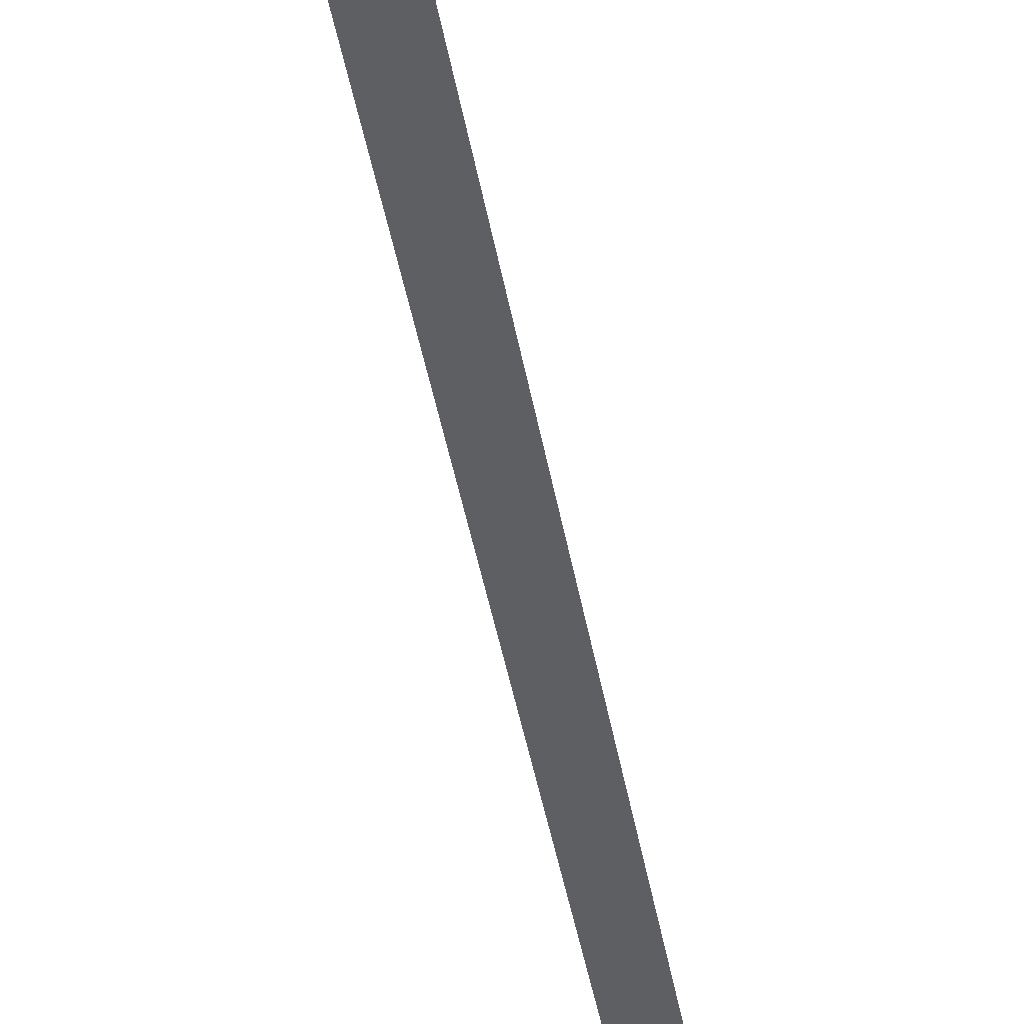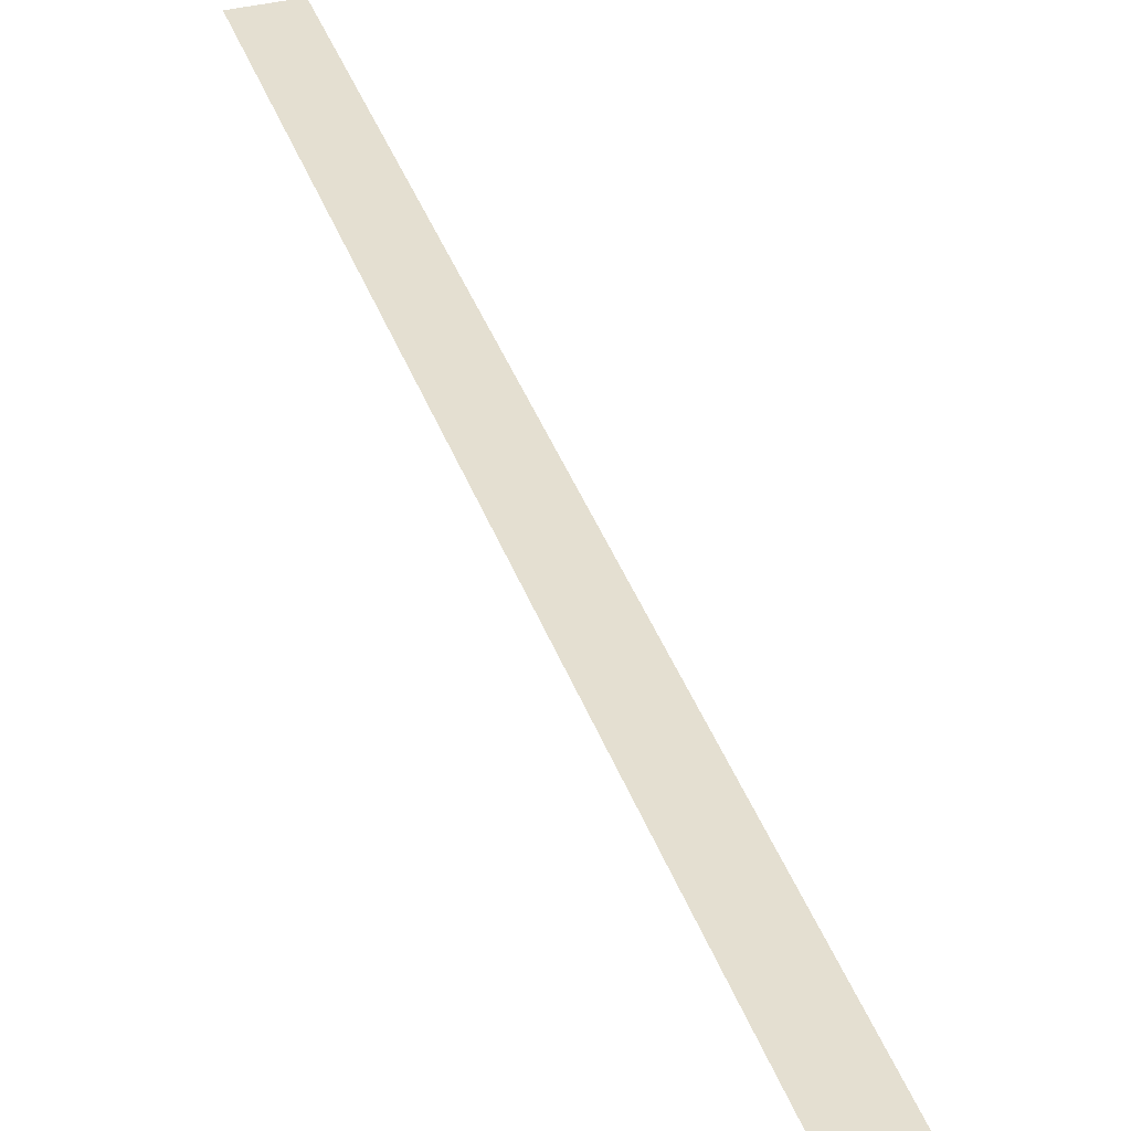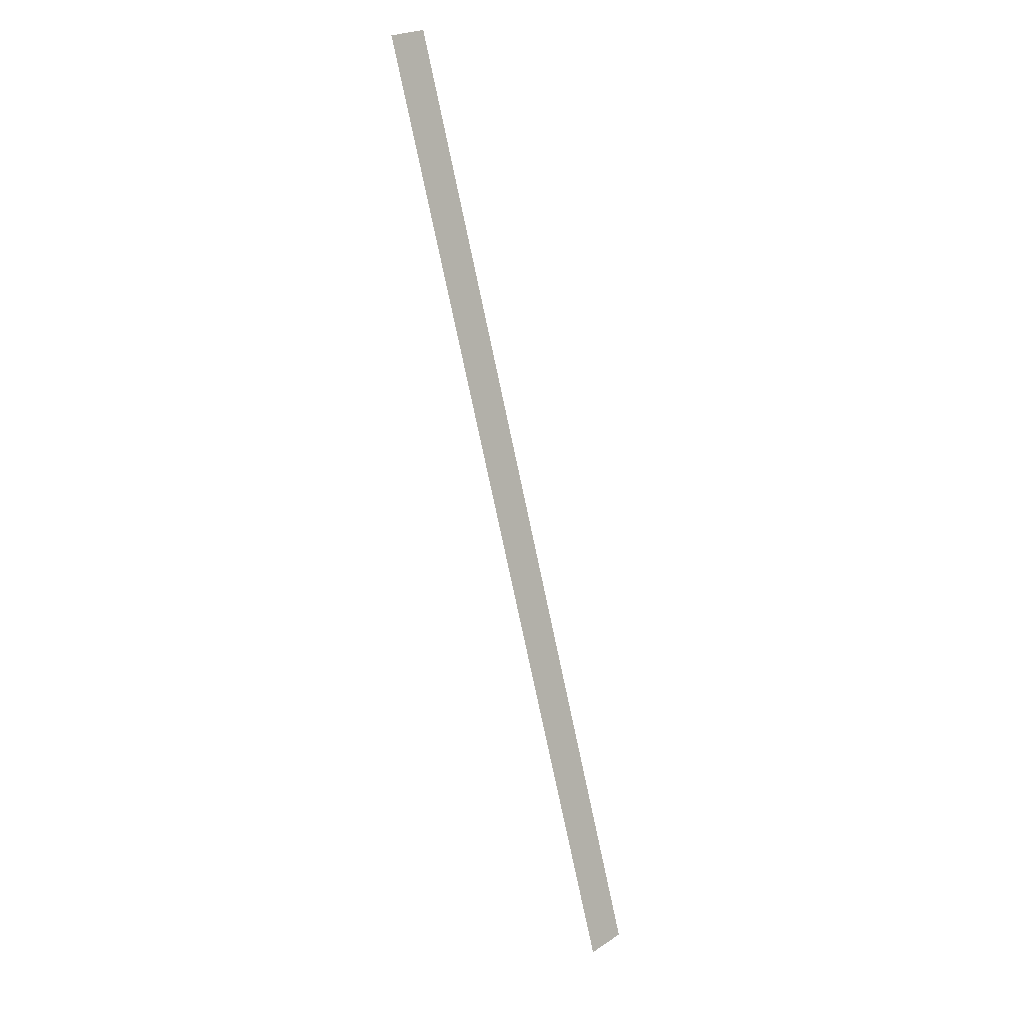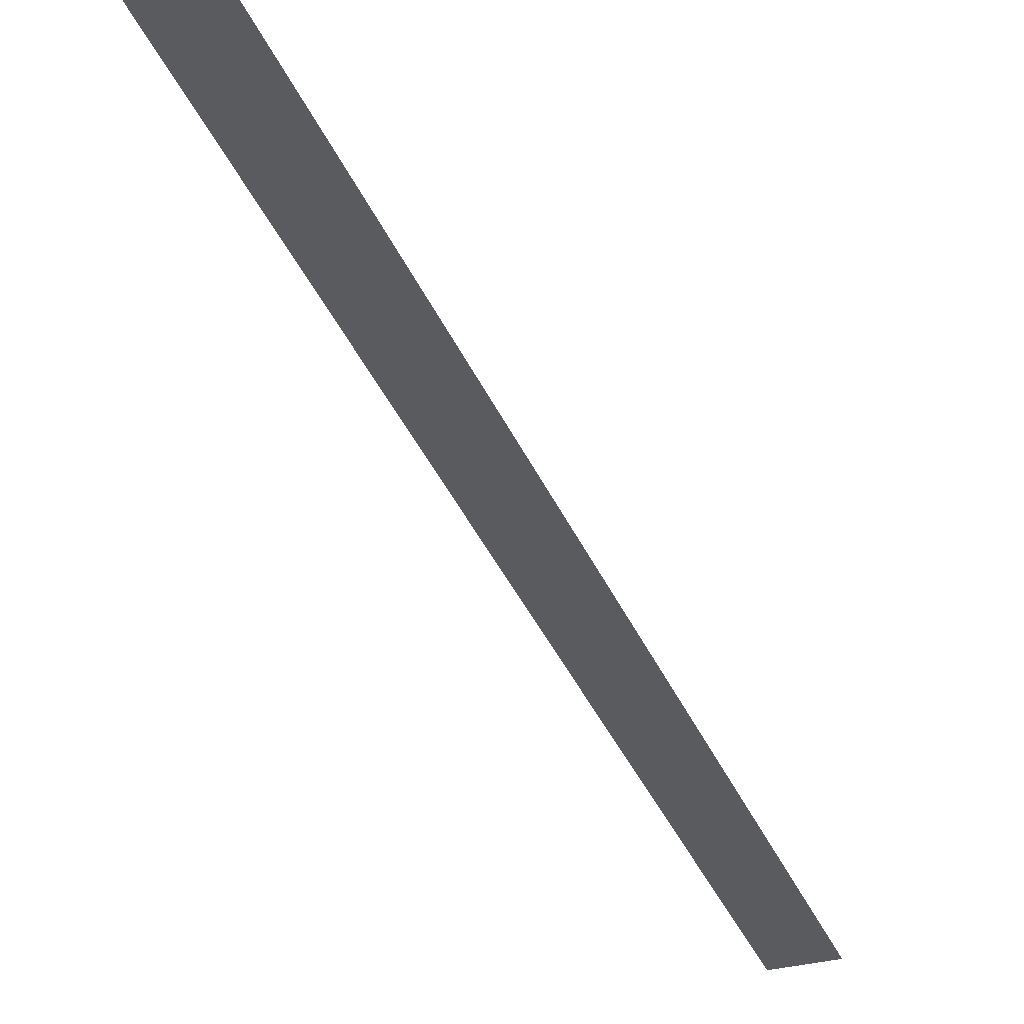
<metadata>
{"format":"obj","ext":"obj","renderer":"f3d","projection":"perspective","resolution":1024,"background":"white","views":[{"elev":-41.6,"azim":26.5,"up":"+Z"},{"elev":36.6,"azim":-0.8,"up":"+Z"},{"elev":0.4,"azim":-44.2,"up":"+Y"},{"elev":-32.6,"azim":-143.9,"up":"+Z"}]}
</metadata>
<code>
v 1.379 0.1055 0
v -1.032 8.041 0
v -1.379 7.936 0
v 1.032 0 0
f 1 2 3
f 1 3 4

</code>
